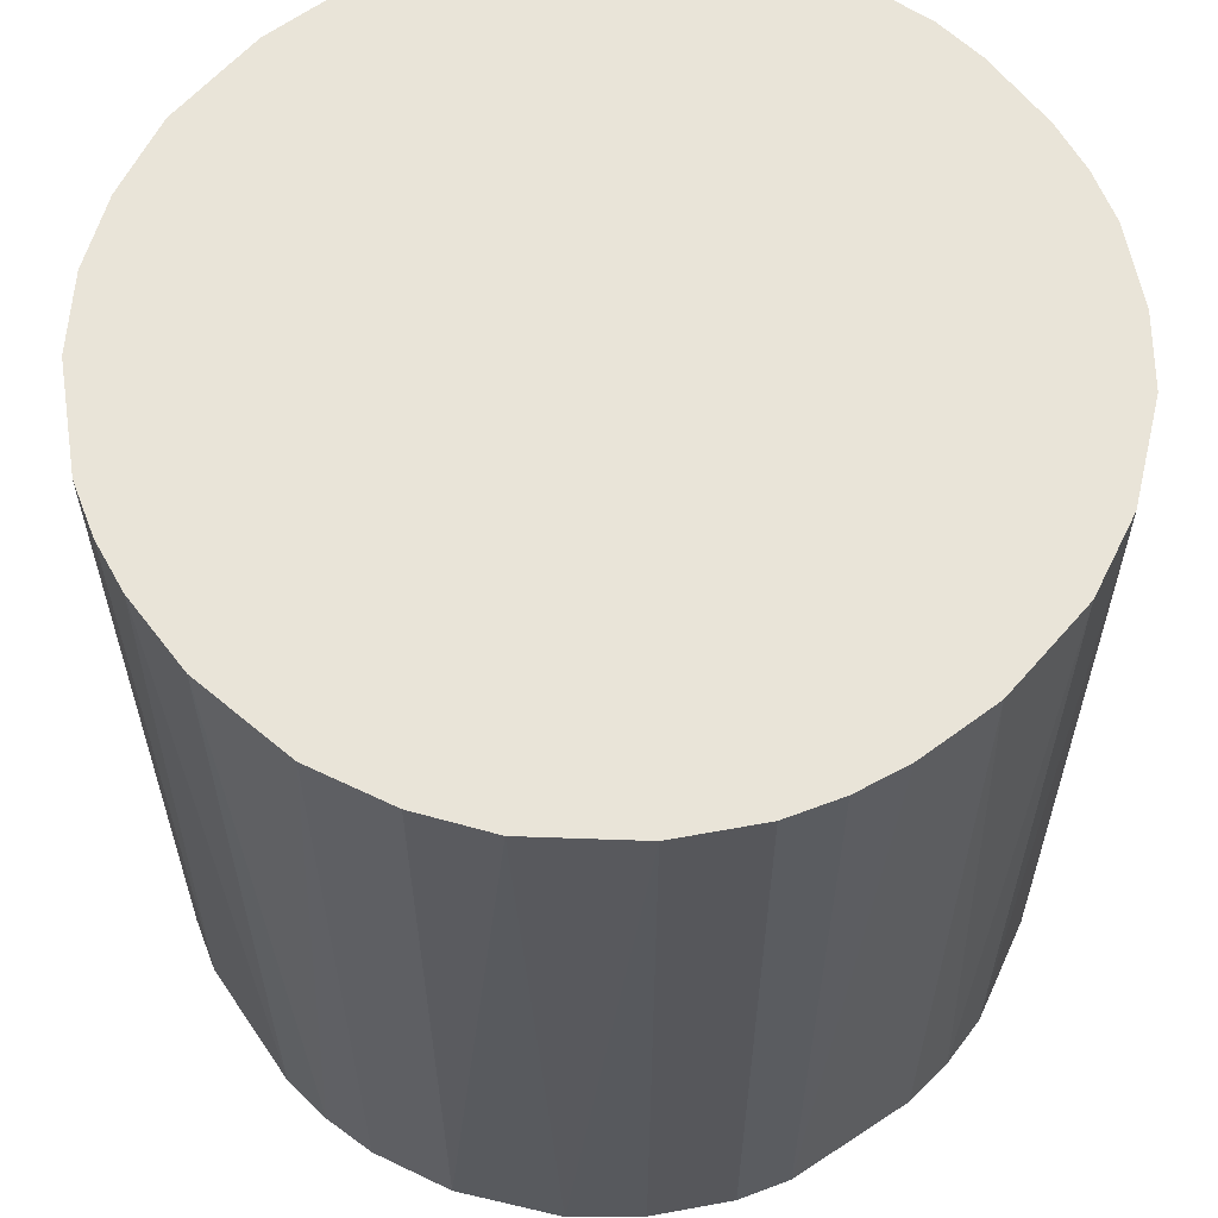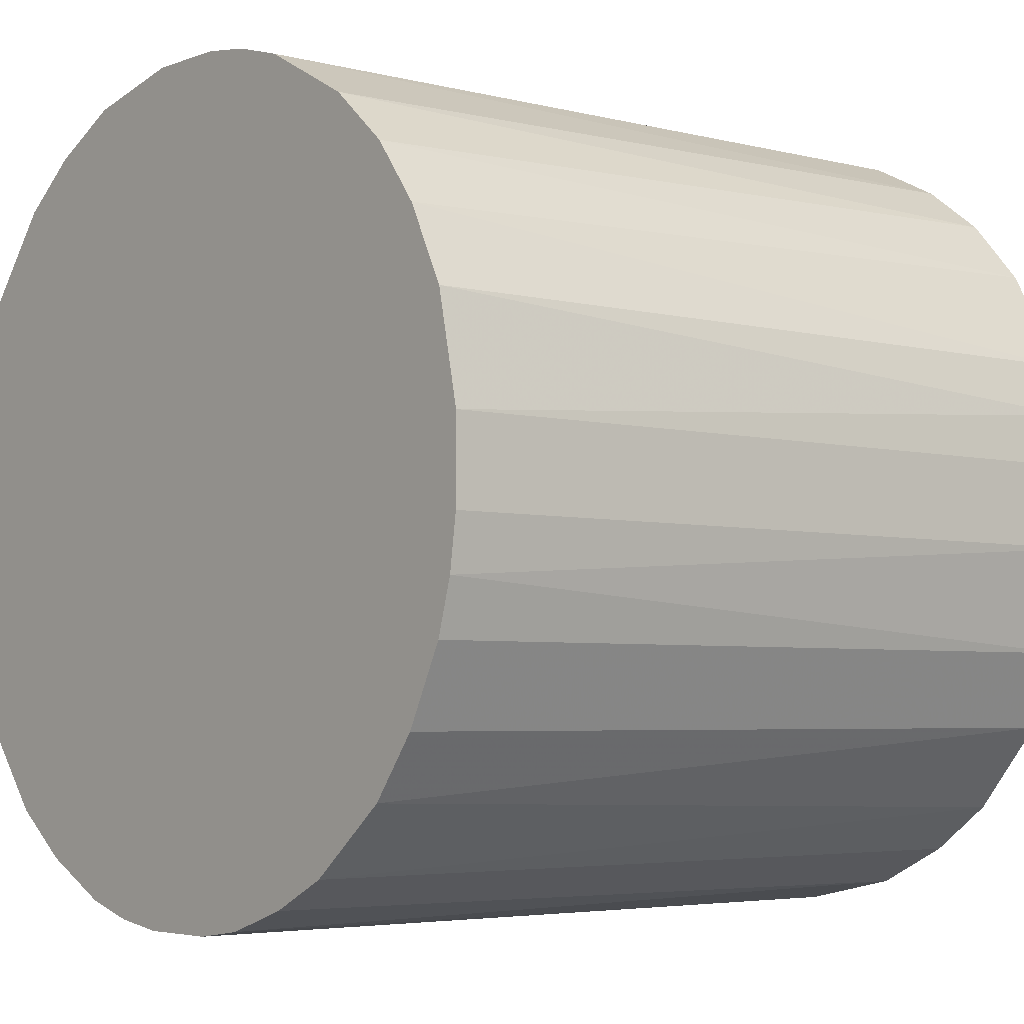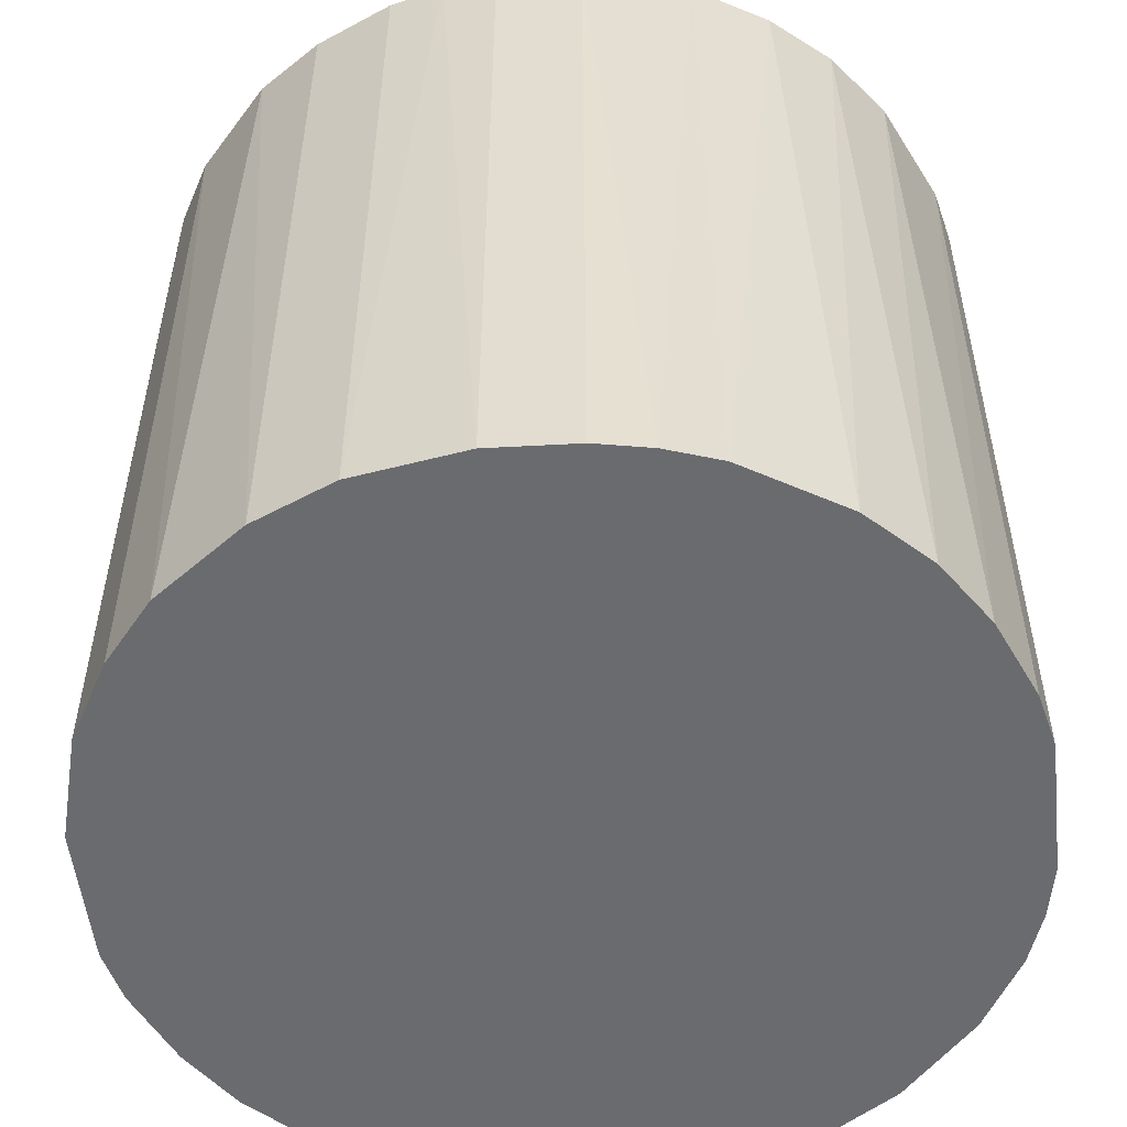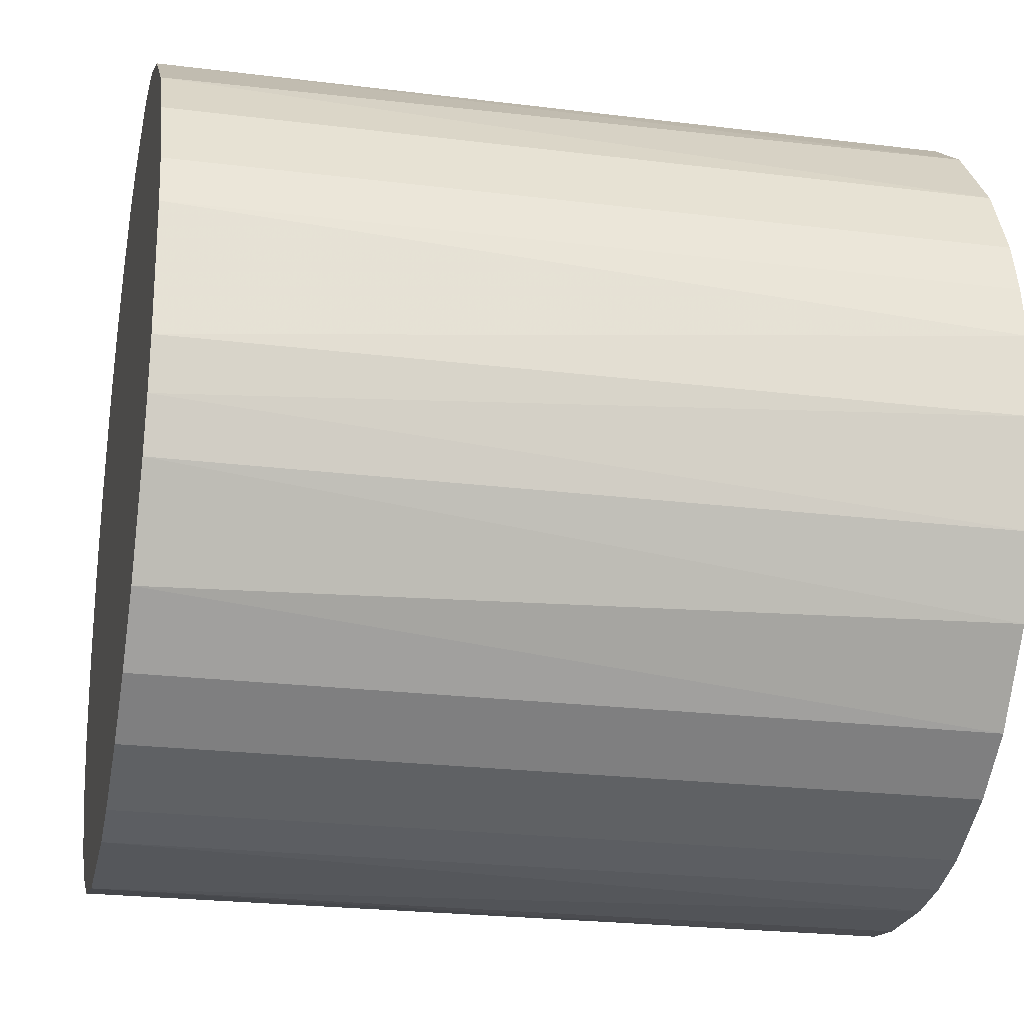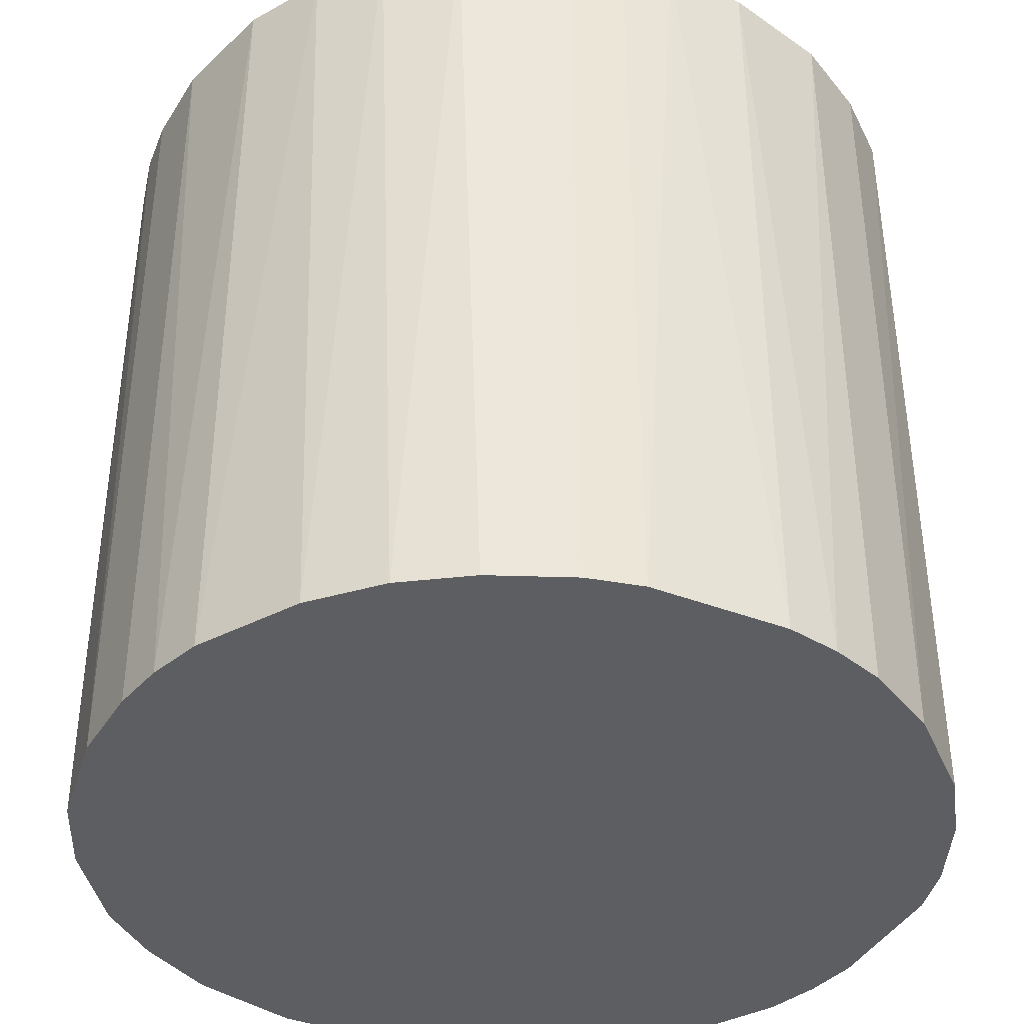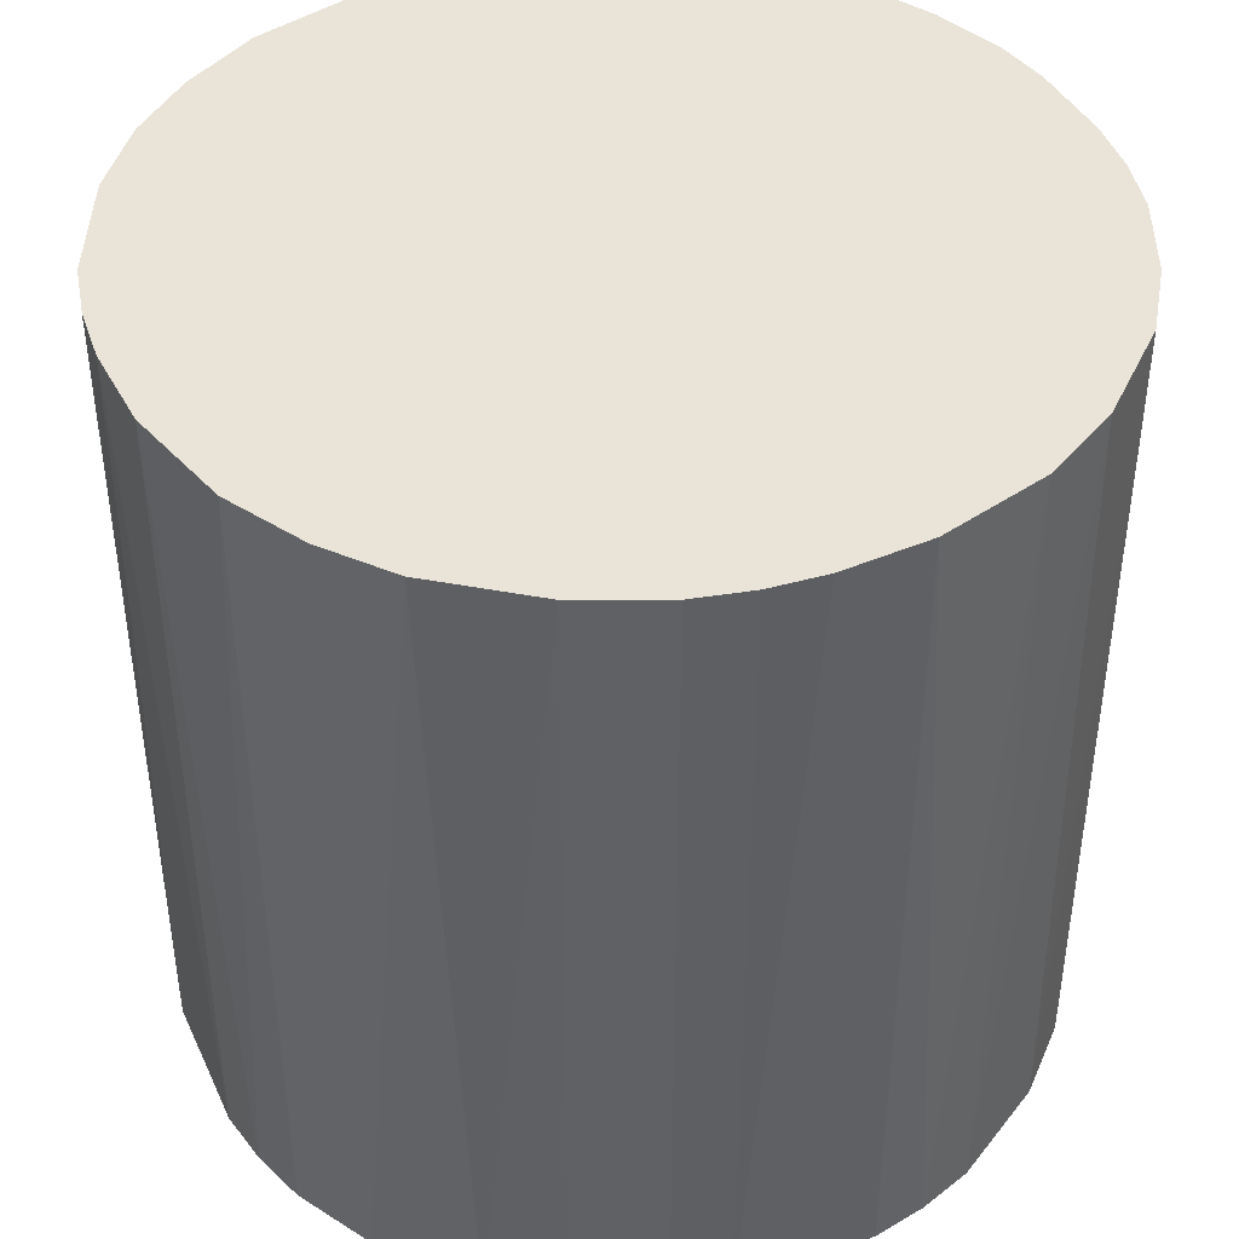
<metadata>
{"format":"obj","ext":"obj","renderer":"f3d","projection":"perspective","resolution":1024,"background":"white","views":[{"elev":60.5,"azim":-127.2,"up":"+Z"},{"elev":-4.3,"azim":50.1,"up":"+Y"},{"elev":-53.3,"azim":93.3,"up":"+Z"},{"elev":-23.2,"azim":-101.9,"up":"+Y"},{"elev":-39.1,"azim":151.2,"up":"+Z"},{"elev":43.0,"azim":-116.6,"up":"+Z"}]}
</metadata>
<code>
o convex_0
v 0.002785 -0.02762 -0.02711
v 0.002785 0.02762 0.02711
v 0.006332 0.02711 0.02711
v -0.006332 -0.02711 0.02711
v -0.02711 0.006331 -0.02711
v 0.02711 0.006331 -0.02711
v 0.0261 -0.009878 0.02711
v -0.02711 0.006331 0.02711
v -0.006332 0.02711 -0.02711
v -0.02255 -0.01646 -0.02711
v 0.019 -0.02052 -0.02711
v 0.02357 0.01494 0.02711
v 0.01495 0.02356 -0.02711
v -0.019 0.02052 0.02711
v -0.0261 -0.009878 0.02711
v 0.0109 -0.02559 0.02711
v -0.02052 0.019 -0.02711
v -0.01495 -0.02356 -0.02711
v -0.019 -0.02052 0.02711
v 0.0261 -0.009878 -0.02711
v 0.02762 0.002784 0.02711
v -0.02762 -0.002785 -0.02711
v -0.00988 0.0261 0.02711
v 0.02052 -0.019 0.02711
v 0.006332 0.02711 -0.02711
v 0.01647 0.02254 0.02711
v 0.02255 0.01647 -0.02711
v -0.02357 0.01494 0.02711
v -0.01495 0.02356 -0.02711
v -0.006332 -0.02711 -0.02711
v 0.02762 -0.002785 -0.02711
v 0.00988 -0.02609 -0.02711
v 0.002785 -0.02762 0.02711
v -0.02762 -0.002785 0.02711
v -0.0261 -0.009878 -0.02711
v -0.00988 -0.0261 0.02711
v -0.0261 0.009878 -0.02711
v 0.02357 -0.01495 -0.02711
v 0.0261 0.009878 0.02711
v 0.01495 -0.02356 0.02711
v -0.02357 -0.01495 0.02711
v 0.00988 0.02609 0.02711
v 0.02711 -0.006331 0.02711
v -0.002785 0.02762 0.02711
v -0.002785 0.02762 -0.02711
v 0.019 0.02052 -0.02711
v 0.02052 0.019 0.02711
v 0.0261 0.009878 -0.02711
v -0.019 -0.02052 -0.02711
v -0.002785 -0.02762 0.02711
v -0.02762 0.002784 0.02711
v 0.02357 -0.01495 0.02711
v 0.01495 -0.02356 -0.02711
v -0.02357 0.01494 -0.02711
v -0.01495 -0.02356 0.02711
v -0.01495 0.02356 0.02711
v 0.006332 -0.02711 0.02711
v -0.00988 0.0261 -0.02711
v -0.00988 -0.0261 -0.02711
v 0.00988 0.02609 -0.02711
v -0.0261 0.009878 0.02711
v -0.02711 -0.006331 -0.02711
v 0.02762 0.002784 -0.02711
v 0.02762 -0.002785 0.02711
f 43 31 64
f 3 2 4
f 1 5 6
f 3 4 7
f 4 2 8
f 6 5 9
f 5 1 10
f 1 6 11
f 3 7 12
f 6 9 13
f 8 2 14
f 4 8 15
f 7 4 16
f 9 5 17
f 10 1 18
f 4 15 19
f 11 6 20
f 12 7 21
f 5 10 22
f 14 2 23
f 7 16 24
f 2 3 25
f 13 9 25
f 3 12 26
f 6 13 27
f 8 14 28
f 14 17 28
f 9 17 29
f 17 14 29
f 18 1 30
f 20 6 31
f 1 11 32
f 16 4 33
f 15 8 34
f 22 10 35
f 4 19 36
f 30 4 36
f 5 8 37
f 17 5 37
f 20 7 38
f 11 20 38
f 24 11 38
f 21 6 39
f 12 21 39
f 24 16 40
f 11 24 40
f 19 15 41
f 10 19 41
f 35 10 41
f 15 35 41
f 25 3 42
f 3 26 42
f 26 13 42
f 7 20 43
f 21 7 43
f 20 31 43
f 23 2 44
f 9 23 44
f 2 25 45
f 25 9 45
f 44 2 45
f 9 44 45
f 13 26 46
f 27 13 46
f 27 46 47
f 26 12 47
f 12 27 47
f 46 26 47
f 6 27 48
f 27 12 48
f 39 6 48
f 12 39 48
f 10 18 49
f 19 10 49
f 18 19 49
f 30 1 50
f 4 30 50
f 1 33 50
f 33 4 50
f 8 5 51
f 5 22 51
f 34 8 51
f 22 34 51
f 7 24 52
f 38 7 52
f 24 38 52
f 32 11 53
f 16 32 53
f 40 16 53
f 11 40 53
f 28 17 54
f 17 37 54
f 37 28 54
f 19 18 55
f 36 19 55
f 18 36 55
f 14 23 56
f 29 14 56
f 23 29 56
f 1 32 57
f 32 16 57
f 16 33 57
f 33 1 57
f 23 9 58
f 9 29 58
f 29 23 58
f 18 30 59
f 36 18 59
f 30 36 59
f 13 25 60
f 25 42 60
f 42 13 60
f 8 28 61
f 37 8 61
f 28 37 61
f 15 34 62
f 34 22 62
f 35 15 62
f 22 35 62
f 6 21 63
f 31 6 63
f 21 31 63
f 31 21 64
f 21 43 64

</code>
